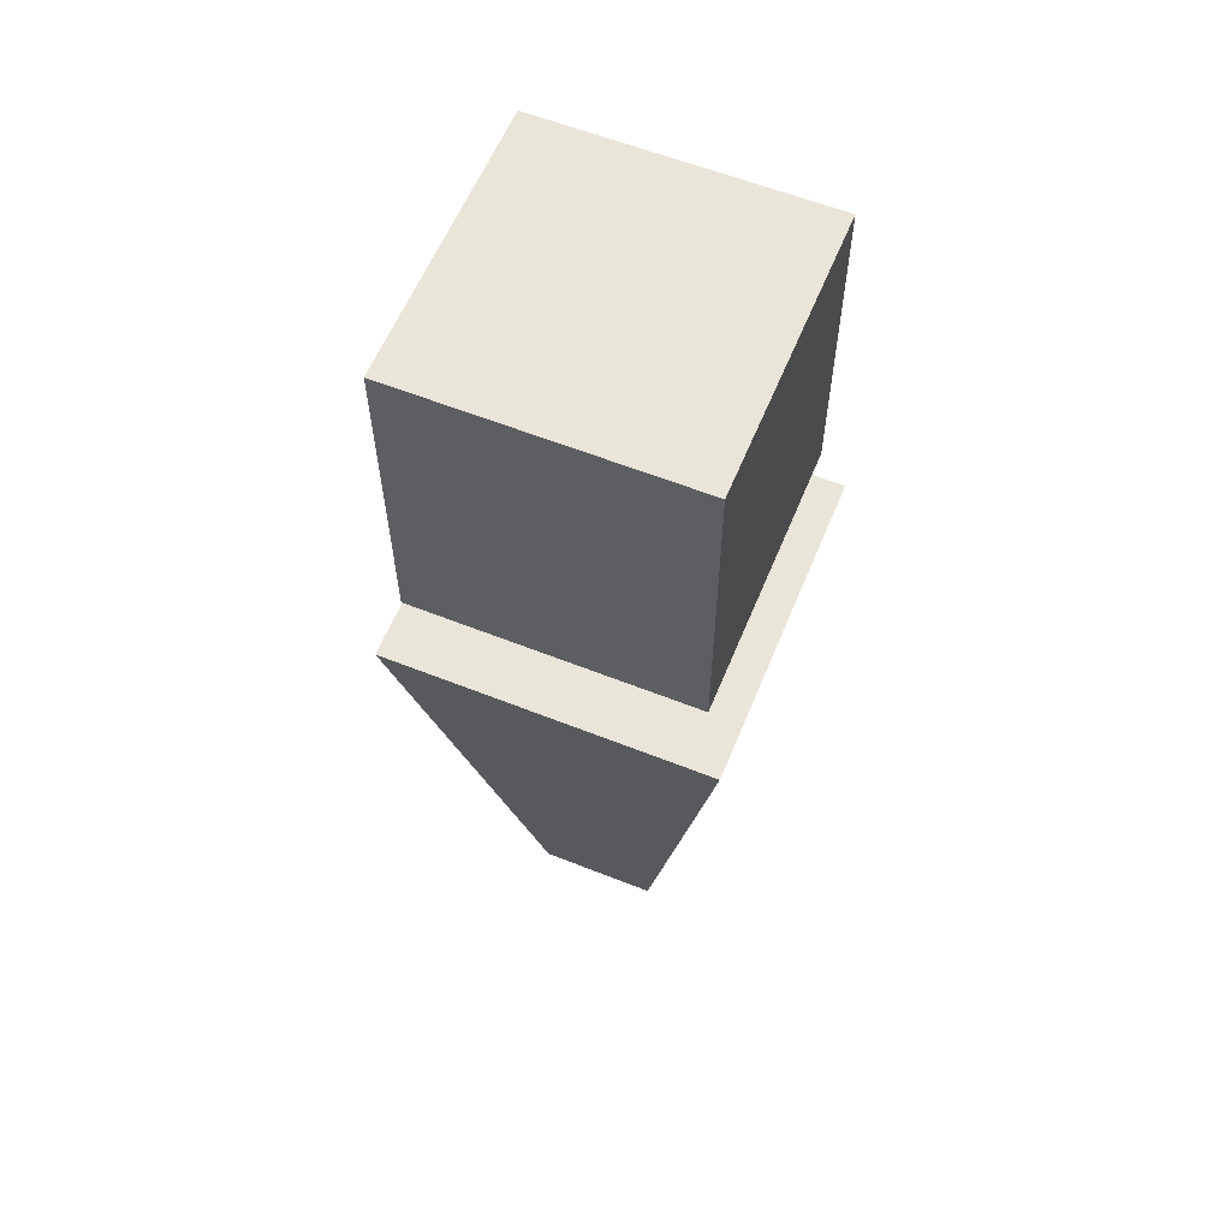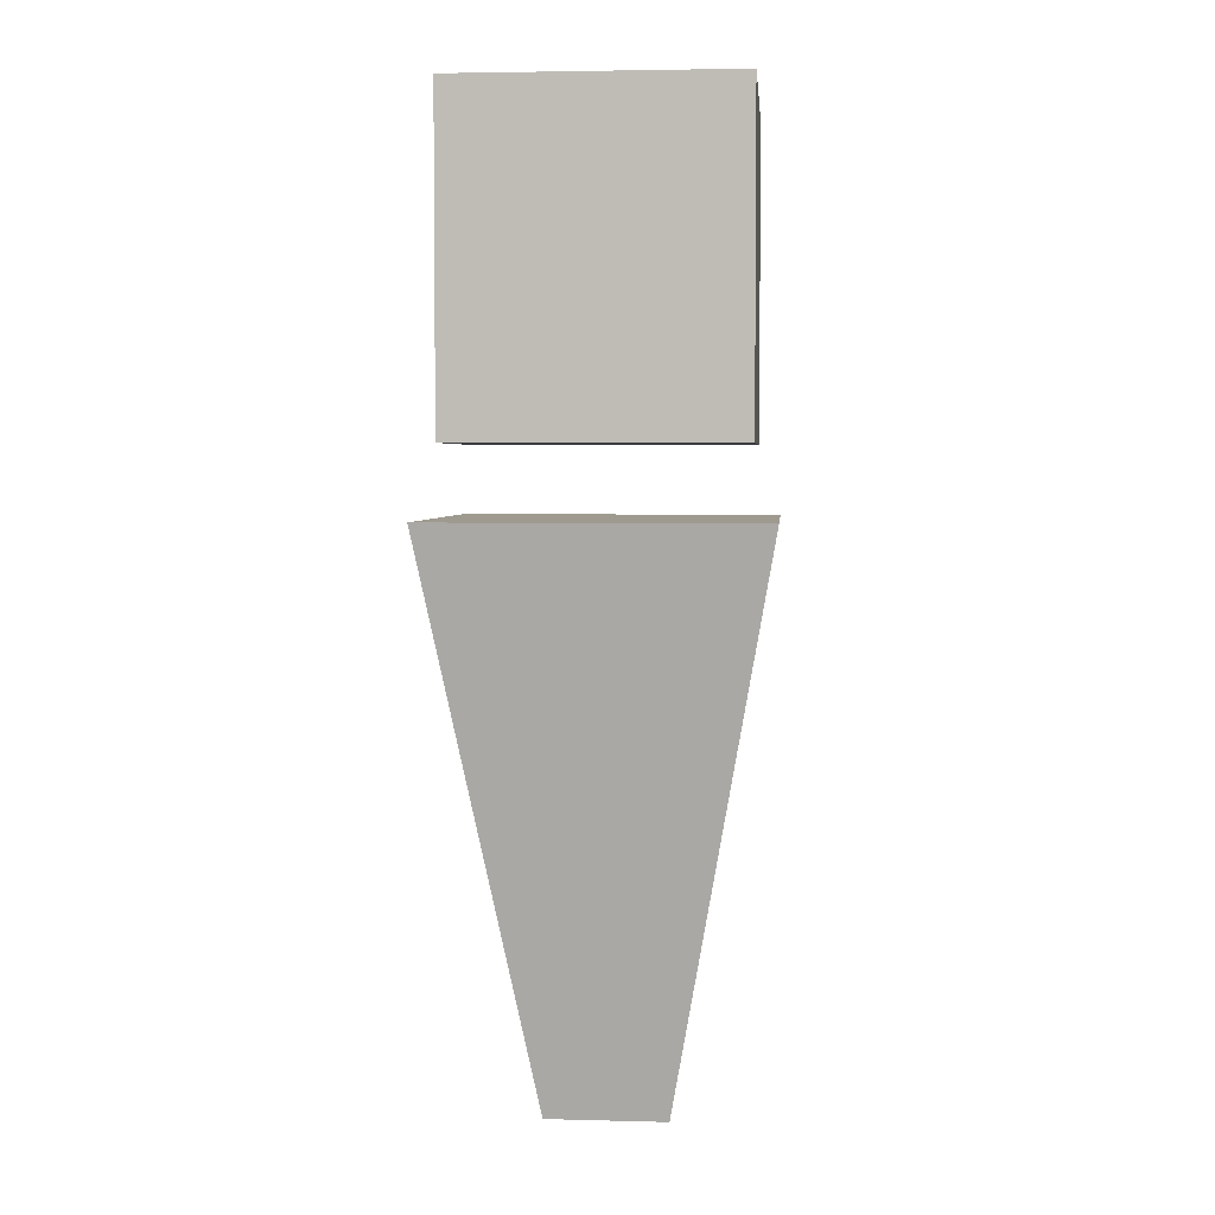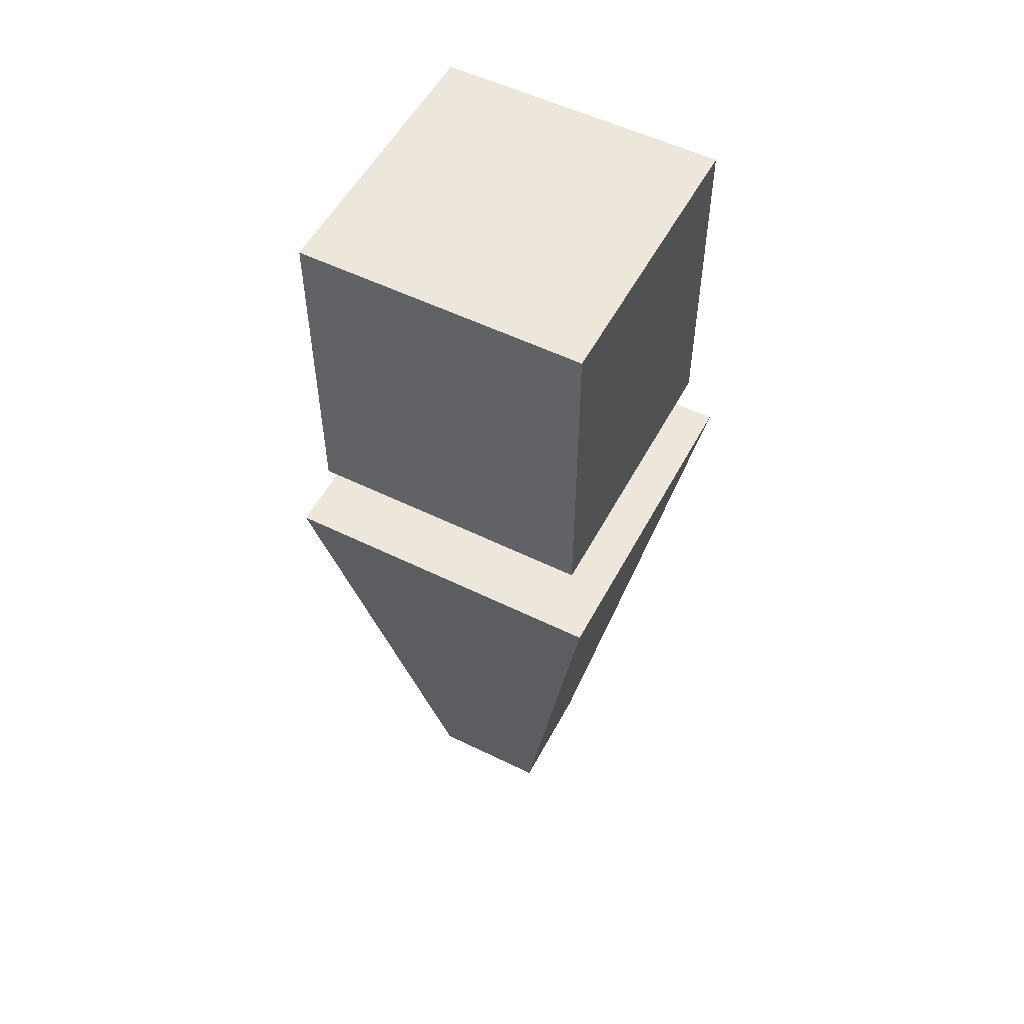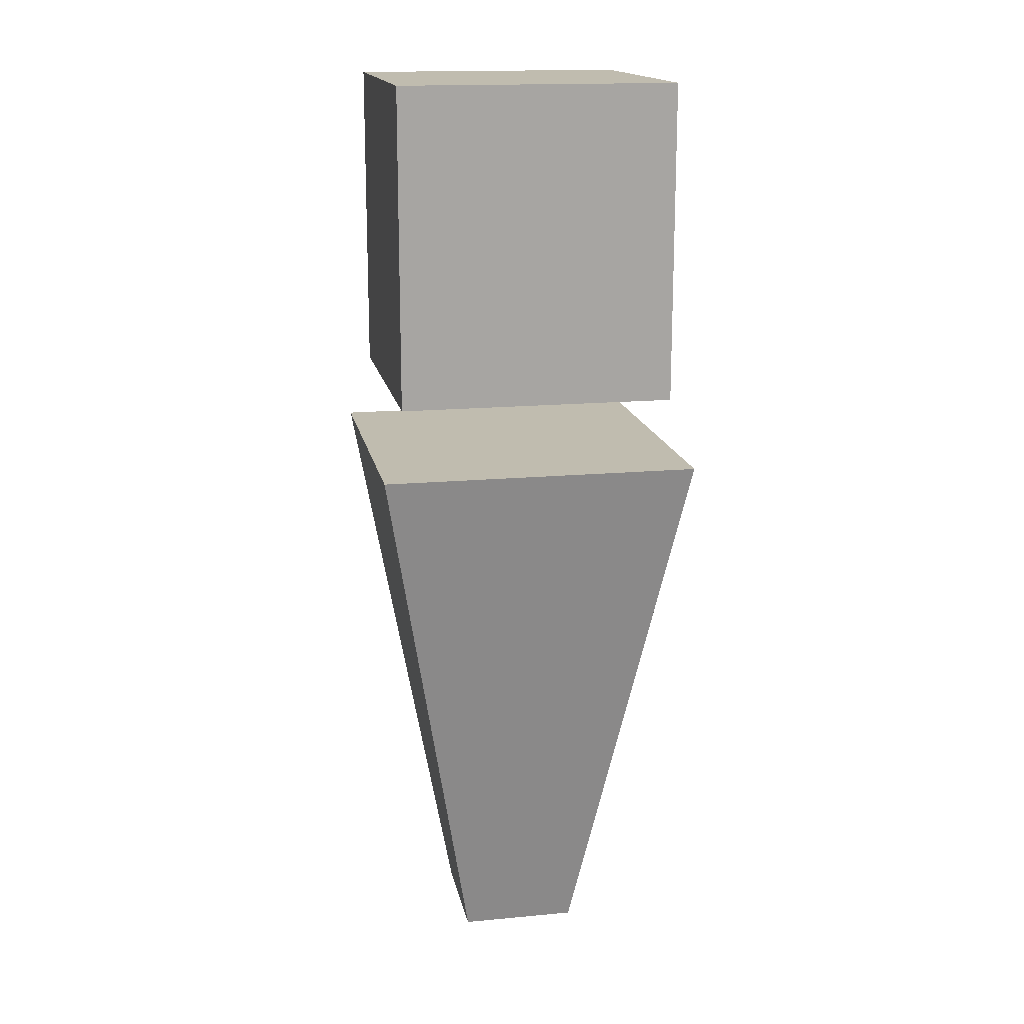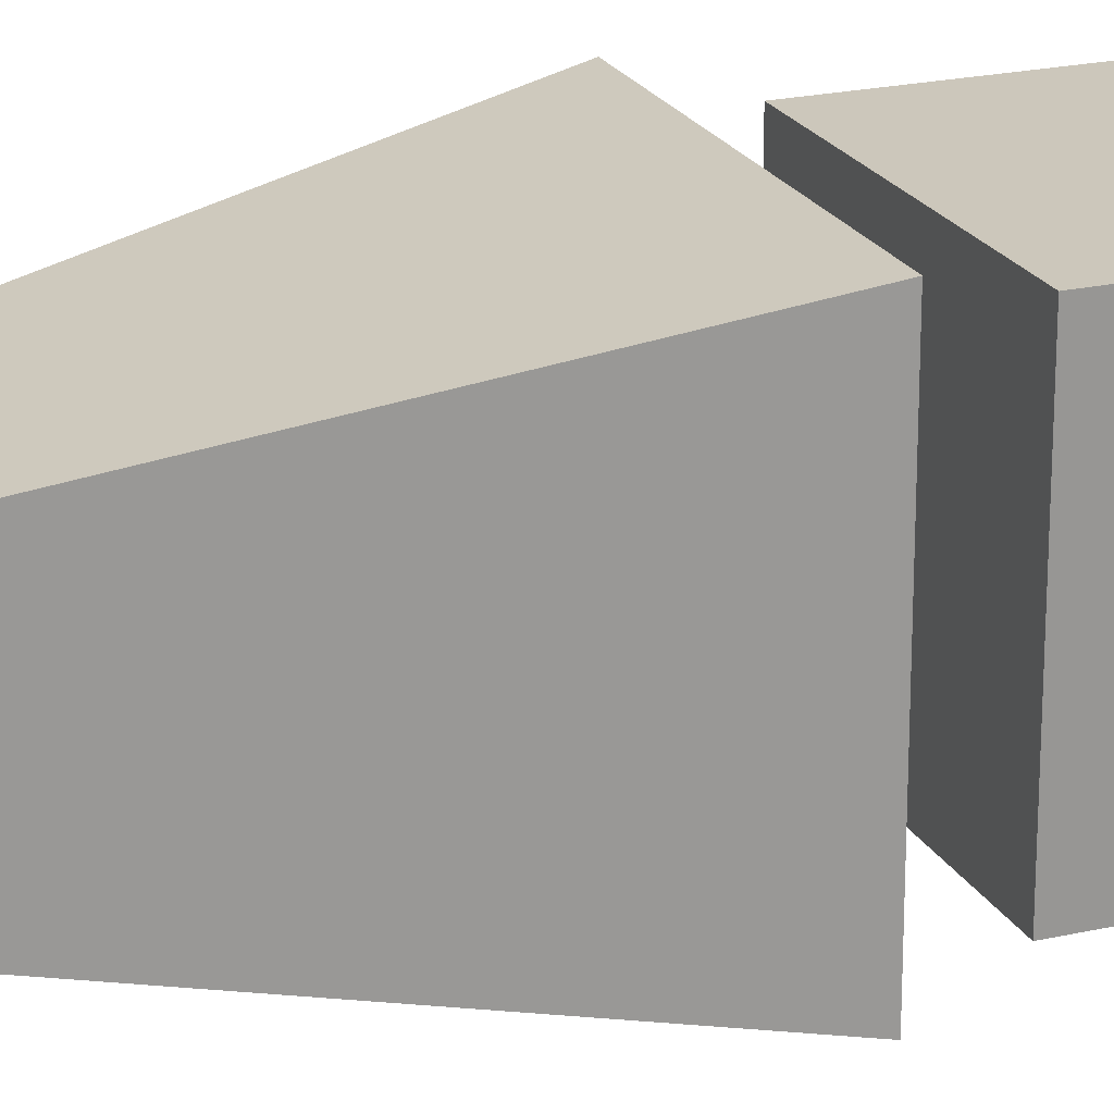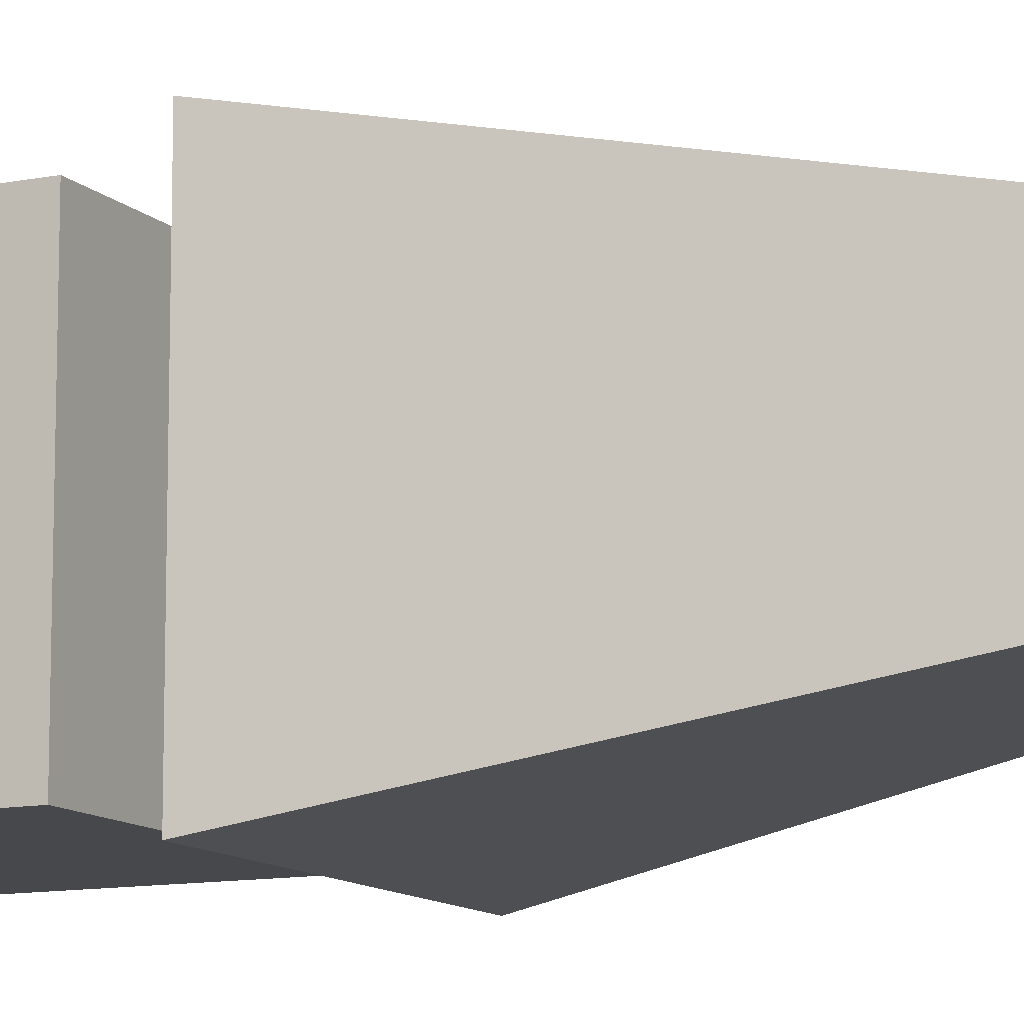
<metadata>
{"format":"obj","ext":"obj","renderer":"f3d","projection":"perspective","resolution":1024,"background":"white","views":[{"elev":59.7,"azim":-67.8,"up":"+Y"},{"elev":3.8,"azim":4.8,"up":"+Y"},{"elev":54.0,"azim":-152.4,"up":"+Y"},{"elev":16.3,"azim":169.1,"up":"+Y"},{"elev":21.7,"azim":68.2,"up":"+Z"},{"elev":-11.3,"azim":-64.1,"up":"+Z"}]}
</metadata>
<code>
o Agent
v 0.1713 0.5887 -0.1703
v 0.06694 -0 -0.06042
v 0.1713 0.5887 0.1709
v 0.06694 -0 0.06452
v -0.17 0.5887 -0.1703
v -0.05799 -0 -0.06042
v -0.17 0.5887 0.1709
v -0.05799 -0 0.06452
v -0.1472 0.6622 0.1481
v -0.1472 1 0.1481
v -0.1472 0.6622 -0.1475
v -0.1472 1 -0.1475
v 0.1485 0.6622 0.1481
v 0.1485 1 0.1481
v 0.1485 0.6622 -0.1475
v 0.1485 1 -0.1475
f 5 3 1
f 3 8 4
f 7 6 8
f 2 8 6
f 2 3 4
f 6 1 2
f 10 11 9
f 12 15 11
f 16 13 15
f 14 9 13
f 15 9 11
f 12 14 16
f 5 7 3
f 3 7 8
f 7 5 6
f 2 4 8
f 2 1 3
f 6 5 1
f 10 12 11
f 12 16 15
f 16 14 13
f 14 10 9
f 15 13 9
f 12 10 14

</code>
